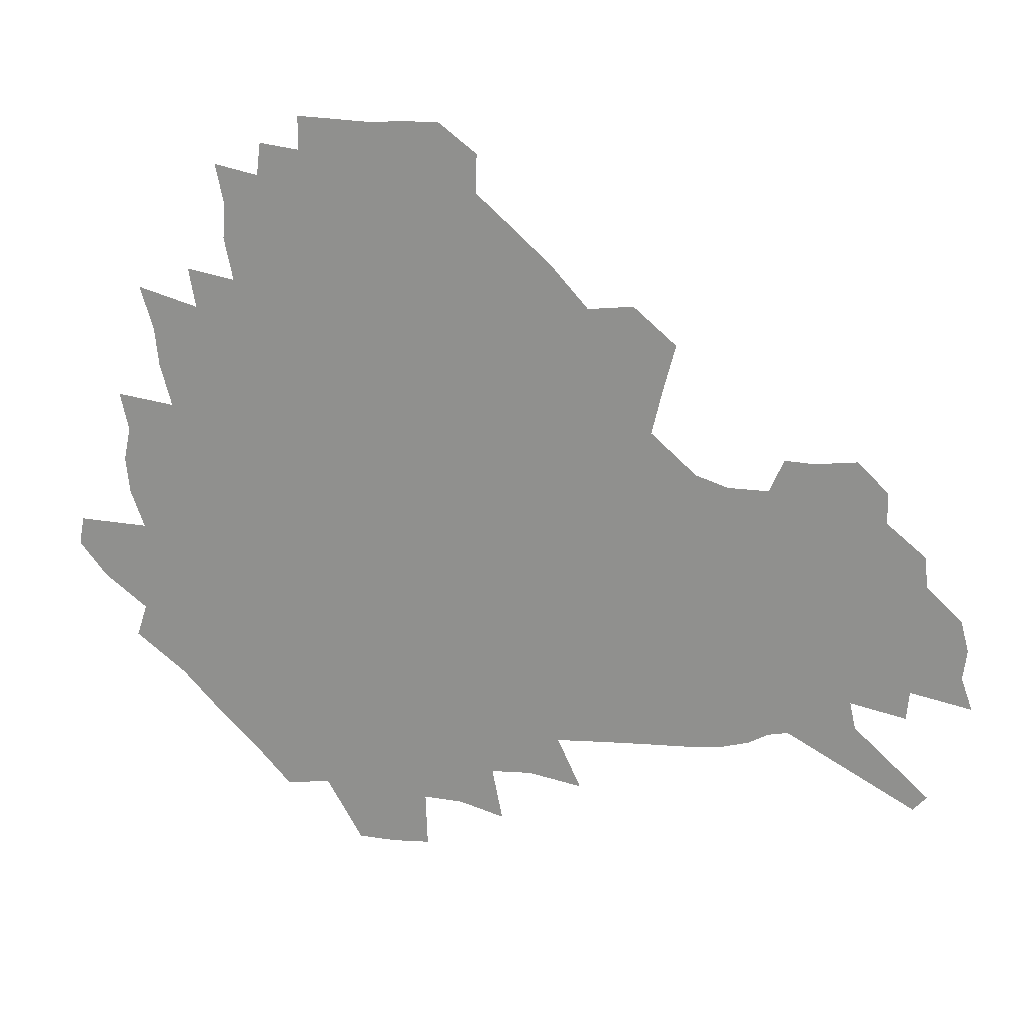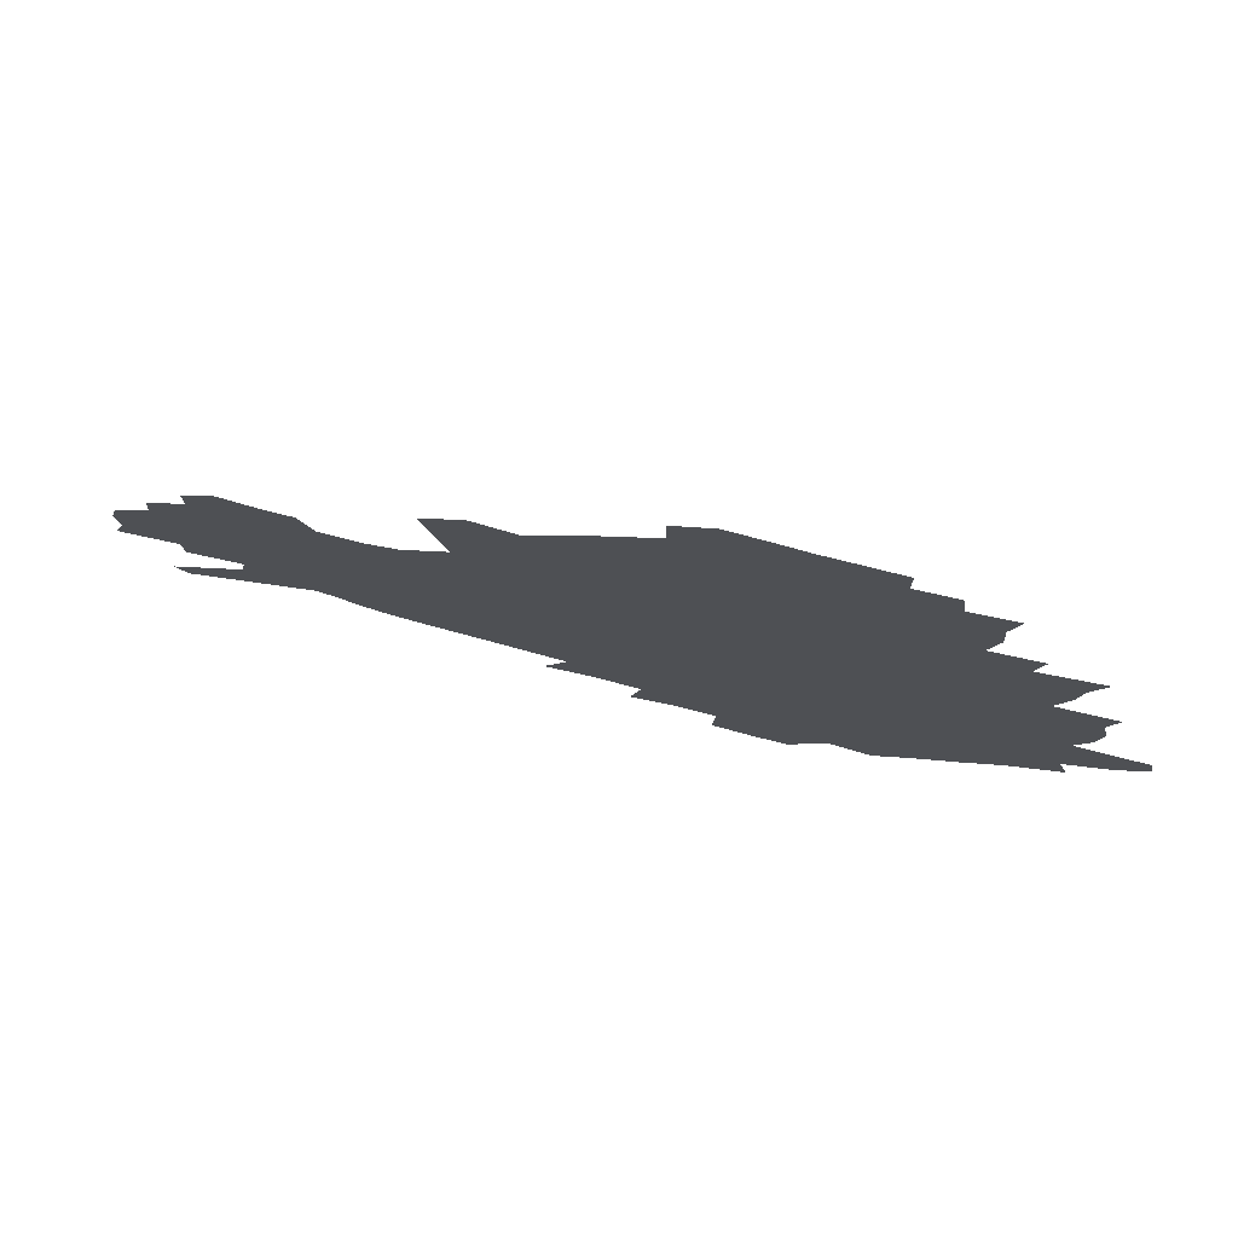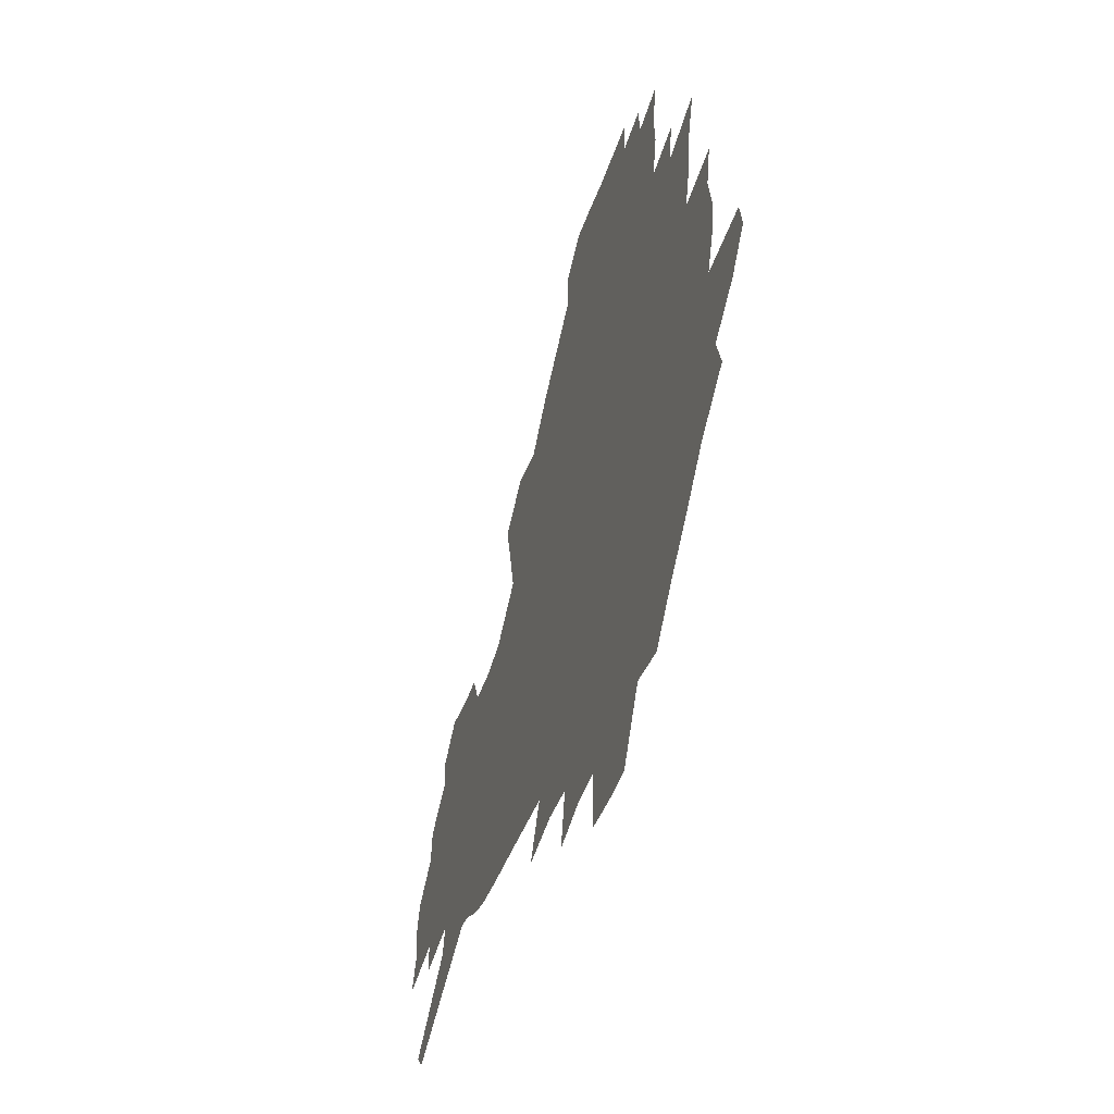
<metadata>
{"format":"obj","ext":"obj","renderer":"f3d","projection":"perspective","resolution":1024,"background":"white","views":[{"elev":21.8,"azim":12.4,"up":"+Y"},{"elev":78.2,"azim":-165.5,"up":"+Y"},{"elev":-44.9,"azim":-108.1,"up":"+Y"}]}
</metadata>
<code>
v 230.2 188.6 0
v 218.5 203.5 0
v 220.8 215.6 0
v 243.9 160.3 0
v 248.4 174.3 0
v 249.5 187.6 0
v 251.4 200.9 0
v 250.3 214.5 0
v 244.6 230.7 0
v 242.9 246.1 0
v 245.9 260.7 0
v 242.4 277 0
v 265.4 143.2 0
v 271.3 158.1 0
v 273.4 172 0
v 274.6 185.6 0
v 270.4 199.9 0
v 270.4 213.7 0
v 270.6 227.9 0
v 272 242.1 0
v 269.5 257.5 0
v 266.8 273.6 0
v 261.9 292 0
v 260.3 308.4 0
v 254.7 327 0
v 281.5 125.5 0
v 287.4 142.3 0
v 293 157.7 0
v 294.4 171.2 0
v 291.9 184.8 0
v 290.4 198.5 0
v 290.2 212.2 0
v 287.9 226.6 0
v 289.4 240.4 0
v 289.3 254.7 0
v 287 270.2 0
v 283.6 287.2 0
v 281.8 303.5 0
v 280.4 319.6 0
v 277.5 336.6 0
v 298.5 108.5 0
v 302.8 126.7 0
v 306.7 143.1 0
v 309.2 157.6 0
v 310.1 170.9 0
v 309.2 184.1 0
v 308.4 197.4 0
v 307 211.2 0
v 306.5 224.9 0
v 305.2 239.1 0
v 306.4 252.7 0
v 304.3 267.9 0
v 301.4 284.6 0
v 297.9 302.3 0
v 298.4 317.2 0
v 297.9 332.8 0
v 294.3 351 0
v 295.4 365.6 0
v 291.9 383.1 0
v 314.2 90.8 0
v 317 110 0
v 319.8 127.5 0
v 321.7 143 0
v 323.7 157.6 0
v 324.5 170.8 0
v 324.1 183.8 0
v 323.3 196.9 0
v 323.2 210.2 0
v 323.1 223.5 0
v 322.5 237.3 0
v 320.9 252 0
v 318.8 267.6 0
v 317.3 283.3 0
v 315.4 299.8 0
v 313 317.1 0
v 314.7 331.3 0
v 314.1 346.9 0
v 313.1 362.6 0
v 310.5 379.3 0
v 312.2 393.2 0
v 332.9 93.79 0
v 334 111.8 0
v 335.2 128.3 0
v 336.5 143.7 0
v 337.3 157.6 0
v 338 170.9 0
v 338 183.7 0
v 338 196.5 0
v 337.1 209.7 0
v 337 222.9 0
v 337 236.2 0
v 335 251.3 0
v 335.5 265 0
v 332.9 282 0
v 330.6 299.3 0
v 330.4 314.8 0
v 330.3 330.1 0
v 329.5 346 0
v 329.3 361.2 0
v 328.9 376.4 0
v 329.1 391 0
v 329.1 405.4 0
v 348.3 66.6 0
v 348.3 92.74 0
v 348.9 112.1 0
v 350 130 0
v 350.4 144.5 0
v 350.5 157.8 0
v 350.8 171 0
v 350.8 183.7 0
v 351.1 196.4 0
v 350.8 209.3 0
v 350.9 222.2 0
v 350.4 235.9 0
v 350.5 249.2 0
v 349.2 264.6 0
v 347 282.3 0
v 346.3 297.9 0
v 345.6 314.1 0
v 345.5 329.3 0
v 345.1 345.1 0
v 344.7 360.6 0
v 345.4 374.9 0
v 344 390.9 0
v 344.8 404.8 0
v 364.2 66.17 0
v 363.8 93.92 0
v 363.4 112.6 0
v 363.5 130.6 0
v 363.4 144.4 0
v 363.3 157.7 0
v 363.3 170.8 0
v 363.3 183.7 0
v 363.4 196.5 0
v 363.6 209.4 0
v 363.5 222.5 0
v 363.4 235.6 0
v 363.5 249 0
v 363.4 262.7 0
v 361.1 282 0
v 360.2 299.4 0
v 360.3 313.9 0
v 360.1 329.8 0
v 360.3 344.6 0
v 360.1 359.9 0
v 360.5 374.5 0
v 360.1 389.8 0
v 360.1 404.2 0
v 380.4 67.29 0
v 379.6 90.99 0
v 377.9 112.8 0
v 376.6 131.2 0
v 376.5 144.5 0
v 376.2 157.7 0
v 376.1 170.8 0
v 376 183.8 0
v 375.9 196.6 0
v 376.1 209.5 0
v 376.1 222.6 0
v 376.2 235.5 0
v 376.9 248 0
v 376.4 262.6 0
v 375.7 279.2 0
v 374.4 298.8 0
v 374.7 314.4 0
v 374.8 329.8 0
v 375.2 344.3 0
v 375.2 359.5 0
v 375.2 374.8 0
v 375 390.2 0
v 374.6 405.3 0
v 396.6 90.3 0
v 393.1 112.3 0
v 391.9 128.4 0
v 390 144.2 0
v 389 158.1 0
v 388.9 171 0
v 388.6 184.1 0
v 388.4 196.8 0
v 388.7 209.9 0
v 388.7 222.8 0
v 389 235.3 0
v 389.3 248.3 0
v 389.3 263.1 0
v 389.2 279.4 0
v 389.1 296.6 0
v 389 314.8 0
v 389.6 329.9 0
v 390.1 344.9 0
v 390.2 360.1 0
v 390.3 375.9 0
v 390 390.8 0
v 389.5 405.5 0
v 415.9 84.79 0
v 411.4 107.9 0
v 407.2 127.5 0
v 404.6 143.2 0
v 403.1 157.5 0
v 401.7 171.7 0
v 400.9 184.7 0
v 401 197.3 0
v 400.4 210 0
v 401.2 222.8 0
v 401.4 235.5 0
v 401.6 248.1 0
v 402.3 262 0
v 403 277.4 0
v 403.6 294.5 0
v 404.4 311.7 0
v 404.9 328.4 0
v 405.3 345 0
v 405.8 361.9 0
v 405.3 376.5 0
v 405.6 393.1 0
v 428.8 108.9 0
v 423.9 126.8 0
v 420.6 142.1 0
v 416.9 157.9 0
v 415.9 171.2 0
v 415.4 184.2 0
v 414.8 197.1 0
v 414 210.2 0
v 413.8 222.9 0
v 414.5 235.8 0
v 414.2 248.4 0
v 415.1 261.8 0
v 416.6 277.5 0
v 417.7 292.8 0
v 419.3 312.1 0
v 420.4 329 0
v 421 345.9 0
v 421 362.4 0
v 452 104.8 0
v 441.8 127.1 0
v 435.6 143.2 0
v 432.4 157.4 0
v 430.2 171.1 0
v 429.1 184.2 0
v 428.7 197.1 0
v 428 210.1 0
v 426.8 223.2 0
v 427.2 236 0
v 427.6 248.8 0
v 428.7 262.4 0
v 430.6 277.5 0
v 432.4 293.4 0
v 434.2 310.1 0
v 436.1 328.7 0
v 437.3 347.4 0
v 460.8 128.3 0
v 454.6 142.5 0
v 450.5 156.5 0
v 446.1 170.7 0
v 444.8 183.7 0
v 445 196.5 0
v 441.1 210.9 0
v 440.5 223.4 0
v 440.7 236.1 0
v 441.6 249.1 0
v 443 262.7 0
v 444.8 277.1 0
v 447.4 293 0
v 450.7 311.4 0
v 452.9 329.8 0
v 479.9 129.4 0
v 472.9 143 0
v 467.1 156.9 0
v 465.1 169.7 0
v 461.4 183.4 0
v 460.7 196.1 0
v 457.3 210.1 0
v 455.6 223.2 0
v 455.9 236.1 0
v 456.6 249.2 0
v 457.2 262.4 0
v 460.6 276.9 0
v 464.8 294 0
v 467.6 311.7 0
v 472.1 332.1 0
v 498.3 130.2 0
v 487.6 145.2 0
v 485 157.2 0
v 480.3 170.5 0
v 478.6 183 0
v 475.6 196.3 0
v 473.1 209.5 0
v 470.1 223.1 0
v 470.6 235.7 0
v 473.5 248.8 0
v 476.6 262.5 0
v 480.9 276.8 0
v 485.2 295.7 0
v 490.5 316.3 0
v 514.5 131.6 0
v 503 146.8 0
v 500.1 158.2 0
v 495 171.4 0
v 493.2 183.4 0
v 489.2 197 0
v 487.1 209.6 0
v 485.5 222.3 0
v 487.8 234.6 0
v 491.4 247 0
v 500.4 259.5 0
v 527 135.2 0
v 516.9 149 0
v 512.2 160.7 0
v 508.9 172.5 0
v 505.4 185 0
v 502.9 197.3 0
v 500.7 209.5 0
v 498.5 221.6 0
v 501.1 232.7 0
v 505.2 244 0
v 514.1 254.9 0
v 535.9 140.2 0
v 530.6 150.8 0
v 525.4 162.2 0
v 522.7 173.3 0
v 520.2 185 0
v 519.2 196.6 0
v 516.5 208.8 0
v 516.1 220.2 0
v 515.5 231.3 0
v 518.5 241.6 0
v 531.5 254.8 0
v 537.6 269.1 0
v 544.4 142 0
v 542.1 152.6 0
v 539.6 162.6 0
v 537.3 173.5 0
v 533.8 185.2 0
v 533.6 196.4 0
v 535.6 207.7 0
v 533.8 219.3 0
v 536.7 230.8 0
v 540.4 242.6 0
v 544.9 255.1 0
v 549.9 268.5 0
v 600.6 110.5 0
v 556 151.2 0
v 557.8 160.6 0
v 555.3 172.5 0
v 554.7 183.8 0
v 556.8 195.2 0
v 557 207 0
v 556.9 219.1 0
v 561.1 231.3 0
v 558.4 243.5 0
v 561.6 256.1 0
v 568.2 270.8 0
v 606.5 117 0
v 573.5 147.5 0
v 570.8 159.3 0
v 574 170.4 0
v 572.9 182.4 0
v 573 194.2 0
v 574.3 206.2 0
v 576.8 218.6 0
v 579.1 231.2 0
v 581.7 244.4 0
v 581.4 257.9 0
v 595 154.3 0
v 596.1 167 0
v 591.7 180.3 0
v 587.5 193.3 0
v 594.3 204.5 0
v 600 216.7 0
v 598.7 230.3 0
v 622.5 161.7 0
v 617.4 175.8 0
v 619 188.8 0
v 615.6 202.2 0
f 5 6 1
f 1 6 2
f 6 7 2
f 2 7 3
f 7 8 3
f 13 14 4
f 4 14 5
f 14 15 5
f 5 15 6
f 15 16 6
f 6 16 7
f 16 17 7
f 7 17 8
f 17 18 8
f 8 18 9
f 18 19 9
f 9 19 10
f 19 20 10
f 10 20 11
f 20 21 11
f 11 21 12
f 21 22 12
f 26 27 13
f 13 27 14
f 27 28 14
f 14 28 15
f 28 29 15
f 15 29 16
f 29 30 16
f 16 30 17
f 30 31 17
f 17 31 18
f 31 32 18
f 18 32 19
f 32 33 19
f 19 33 20
f 33 34 20
f 20 34 21
f 34 35 21
f 21 35 22
f 35 36 22
f 22 36 23
f 36 37 23
f 23 37 24
f 37 38 24
f 24 38 25
f 38 39 25
f 41 42 26
f 26 42 27
f 42 43 27
f 27 43 28
f 43 44 28
f 28 44 29
f 44 45 29
f 29 45 30
f 45 46 30
f 30 46 31
f 46 47 31
f 31 47 32
f 47 48 32
f 32 48 33
f 48 49 33
f 33 49 34
f 49 50 34
f 34 50 35
f 50 51 35
f 35 51 36
f 51 52 36
f 36 52 37
f 52 53 37
f 37 53 38
f 53 54 38
f 38 54 39
f 54 55 39
f 39 55 40
f 55 56 40
f 60 61 41
f 41 61 42
f 61 62 42
f 42 62 43
f 62 63 43
f 43 63 44
f 63 64 44
f 44 64 45
f 64 65 45
f 45 65 46
f 65 66 46
f 46 66 47
f 66 67 47
f 47 67 48
f 67 68 48
f 48 68 49
f 68 69 49
f 49 69 50
f 69 70 50
f 50 70 51
f 70 71 51
f 51 71 52
f 71 72 52
f 52 72 53
f 72 73 53
f 53 73 54
f 73 74 54
f 54 74 55
f 74 75 55
f 55 75 56
f 75 76 56
f 56 76 57
f 76 77 57
f 57 77 58
f 77 78 58
f 58 78 59
f 78 79 59
f 60 81 61
f 81 82 61
f 61 82 62
f 82 83 62
f 62 83 63
f 83 84 63
f 63 84 64
f 84 85 64
f 64 85 65
f 85 86 65
f 65 86 66
f 86 87 66
f 66 87 67
f 87 88 67
f 67 88 68
f 88 89 68
f 68 89 69
f 89 90 69
f 69 90 70
f 90 91 70
f 70 91 71
f 91 92 71
f 71 92 72
f 92 93 72
f 72 93 73
f 93 94 73
f 73 94 74
f 94 95 74
f 74 95 75
f 95 96 75
f 75 96 76
f 96 97 76
f 76 97 77
f 97 98 77
f 77 98 78
f 98 99 78
f 78 99 79
f 99 100 79
f 79 100 80
f 100 101 80
f 103 104 81
f 81 104 82
f 104 105 82
f 82 105 83
f 105 106 83
f 83 106 84
f 106 107 84
f 84 107 85
f 107 108 85
f 85 108 86
f 108 109 86
f 86 109 87
f 109 110 87
f 87 110 88
f 110 111 88
f 88 111 89
f 111 112 89
f 89 112 90
f 112 113 90
f 90 113 91
f 113 114 91
f 91 114 92
f 114 115 92
f 92 115 93
f 115 116 93
f 93 116 94
f 116 117 94
f 94 117 95
f 117 118 95
f 95 118 96
f 118 119 96
f 96 119 97
f 119 120 97
f 97 120 98
f 120 121 98
f 98 121 99
f 121 122 99
f 99 122 100
f 122 123 100
f 100 123 101
f 123 124 101
f 101 124 102
f 124 125 102
f 103 126 104
f 126 127 104
f 104 127 105
f 127 128 105
f 105 128 106
f 128 129 106
f 106 129 107
f 129 130 107
f 107 130 108
f 130 131 108
f 108 131 109
f 131 132 109
f 109 132 110
f 132 133 110
f 110 133 111
f 133 134 111
f 111 134 112
f 134 135 112
f 112 135 113
f 135 136 113
f 113 136 114
f 136 137 114
f 114 137 115
f 137 138 115
f 115 138 116
f 138 139 116
f 116 139 117
f 139 140 117
f 117 140 118
f 140 141 118
f 118 141 119
f 141 142 119
f 119 142 120
f 142 143 120
f 120 143 121
f 143 144 121
f 121 144 122
f 144 145 122
f 122 145 123
f 145 146 123
f 123 146 124
f 146 147 124
f 124 147 125
f 147 148 125
f 126 149 127
f 149 150 127
f 127 150 128
f 150 151 128
f 128 151 129
f 151 152 129
f 129 152 130
f 152 153 130
f 130 153 131
f 153 154 131
f 131 154 132
f 154 155 132
f 132 155 133
f 155 156 133
f 133 156 134
f 156 157 134
f 134 157 135
f 157 158 135
f 135 158 136
f 158 159 136
f 136 159 137
f 159 160 137
f 137 160 138
f 160 161 138
f 138 161 139
f 161 162 139
f 139 162 140
f 162 163 140
f 140 163 141
f 163 164 141
f 141 164 142
f 164 165 142
f 142 165 143
f 165 166 143
f 143 166 144
f 166 167 144
f 144 167 145
f 167 168 145
f 145 168 146
f 168 169 146
f 146 169 147
f 169 170 147
f 147 170 148
f 170 171 148
f 150 172 151
f 172 173 151
f 151 173 152
f 173 174 152
f 152 174 153
f 174 175 153
f 153 175 154
f 175 176 154
f 154 176 155
f 176 177 155
f 155 177 156
f 177 178 156
f 156 178 157
f 178 179 157
f 157 179 158
f 179 180 158
f 158 180 159
f 180 181 159
f 159 181 160
f 181 182 160
f 160 182 161
f 182 183 161
f 161 183 162
f 183 184 162
f 162 184 163
f 184 185 163
f 163 185 164
f 185 186 164
f 164 186 165
f 186 187 165
f 165 187 166
f 187 188 166
f 166 188 167
f 188 189 167
f 167 189 168
f 189 190 168
f 168 190 169
f 190 191 169
f 169 191 170
f 191 192 170
f 170 192 171
f 192 193 171
f 172 194 173
f 194 195 173
f 173 195 174
f 195 196 174
f 174 196 175
f 196 197 175
f 175 197 176
f 197 198 176
f 176 198 177
f 198 199 177
f 177 199 178
f 199 200 178
f 178 200 179
f 200 201 179
f 179 201 180
f 201 202 180
f 180 202 181
f 202 203 181
f 181 203 182
f 203 204 182
f 182 204 183
f 204 205 183
f 183 205 184
f 205 206 184
f 184 206 185
f 206 207 185
f 185 207 186
f 207 208 186
f 186 208 187
f 208 209 187
f 187 209 188
f 209 210 188
f 188 210 189
f 210 211 189
f 189 211 190
f 211 212 190
f 190 212 191
f 212 213 191
f 191 213 192
f 213 214 192
f 192 214 193
f 195 215 196
f 215 216 196
f 196 216 197
f 216 217 197
f 197 217 198
f 217 218 198
f 198 218 199
f 218 219 199
f 199 219 200
f 219 220 200
f 200 220 201
f 220 221 201
f 201 221 202
f 221 222 202
f 202 222 203
f 222 223 203
f 203 223 204
f 223 224 204
f 204 224 205
f 224 225 205
f 205 225 206
f 225 226 206
f 206 226 207
f 226 227 207
f 207 227 208
f 227 228 208
f 208 228 209
f 228 229 209
f 209 229 210
f 229 230 210
f 210 230 211
f 230 231 211
f 211 231 212
f 231 232 212
f 212 232 213
f 215 233 216
f 233 234 216
f 216 234 217
f 234 235 217
f 217 235 218
f 235 236 218
f 218 236 219
f 236 237 219
f 219 237 220
f 237 238 220
f 220 238 221
f 238 239 221
f 221 239 222
f 239 240 222
f 222 240 223
f 240 241 223
f 223 241 224
f 241 242 224
f 224 242 225
f 242 243 225
f 225 243 226
f 243 244 226
f 226 244 227
f 244 245 227
f 227 245 228
f 245 246 228
f 228 246 229
f 246 247 229
f 229 247 230
f 247 248 230
f 230 248 231
f 248 249 231
f 231 249 232
f 234 250 235
f 250 251 235
f 235 251 236
f 251 252 236
f 236 252 237
f 252 253 237
f 237 253 238
f 253 254 238
f 238 254 239
f 254 255 239
f 239 255 240
f 255 256 240
f 240 256 241
f 256 257 241
f 241 257 242
f 257 258 242
f 242 258 243
f 258 259 243
f 243 259 244
f 259 260 244
f 244 260 245
f 260 261 245
f 245 261 246
f 261 262 246
f 246 262 247
f 262 263 247
f 247 263 248
f 263 264 248
f 248 264 249
f 250 265 251
f 265 266 251
f 251 266 252
f 266 267 252
f 252 267 253
f 267 268 253
f 253 268 254
f 268 269 254
f 254 269 255
f 269 270 255
f 255 270 256
f 270 271 256
f 256 271 257
f 271 272 257
f 257 272 258
f 272 273 258
f 258 273 259
f 273 274 259
f 259 274 260
f 274 275 260
f 260 275 261
f 275 276 261
f 261 276 262
f 276 277 262
f 262 277 263
f 277 278 263
f 263 278 264
f 278 279 264
f 265 280 266
f 280 281 266
f 266 281 267
f 281 282 267
f 267 282 268
f 282 283 268
f 268 283 269
f 283 284 269
f 269 284 270
f 284 285 270
f 270 285 271
f 285 286 271
f 271 286 272
f 286 287 272
f 272 287 273
f 287 288 273
f 273 288 274
f 288 289 274
f 274 289 275
f 289 290 275
f 275 290 276
f 290 291 276
f 276 291 277
f 291 292 277
f 277 292 278
f 292 293 278
f 278 293 279
f 280 294 281
f 294 295 281
f 281 295 282
f 295 296 282
f 282 296 283
f 296 297 283
f 283 297 284
f 297 298 284
f 284 298 285
f 298 299 285
f 285 299 286
f 299 300 286
f 286 300 287
f 300 301 287
f 287 301 288
f 301 302 288
f 288 302 289
f 302 303 289
f 289 303 290
f 303 304 290
f 290 304 291
f 294 305 295
f 305 306 295
f 295 306 296
f 306 307 296
f 296 307 297
f 307 308 297
f 297 308 298
f 308 309 298
f 298 309 299
f 309 310 299
f 299 310 300
f 310 311 300
f 300 311 301
f 311 312 301
f 301 312 302
f 312 313 302
f 302 313 303
f 313 314 303
f 303 314 304
f 314 315 304
f 305 316 306
f 316 317 306
f 306 317 307
f 317 318 307
f 307 318 308
f 318 319 308
f 308 319 309
f 319 320 309
f 309 320 310
f 320 321 310
f 310 321 311
f 321 322 311
f 311 322 312
f 322 323 312
f 312 323 313
f 323 324 313
f 313 324 314
f 324 325 314
f 314 325 315
f 325 326 315
f 316 328 317
f 328 329 317
f 317 329 318
f 329 330 318
f 318 330 319
f 330 331 319
f 319 331 320
f 331 332 320
f 320 332 321
f 332 333 321
f 321 333 322
f 333 334 322
f 322 334 323
f 334 335 323
f 323 335 324
f 335 336 324
f 324 336 325
f 336 337 325
f 325 337 326
f 337 338 326
f 326 338 327
f 338 339 327
f 328 340 329
f 340 341 329
f 329 341 330
f 341 342 330
f 330 342 331
f 342 343 331
f 331 343 332
f 343 344 332
f 332 344 333
f 344 345 333
f 333 345 334
f 345 346 334
f 334 346 335
f 346 347 335
f 335 347 336
f 347 348 336
f 336 348 337
f 348 349 337
f 337 349 338
f 349 350 338
f 338 350 339
f 350 351 339
f 340 352 341
f 352 353 341
f 341 353 342
f 353 354 342
f 342 354 343
f 354 355 343
f 343 355 344
f 355 356 344
f 344 356 345
f 356 357 345
f 345 357 346
f 357 358 346
f 346 358 347
f 358 359 347
f 347 359 348
f 359 360 348
f 348 360 349
f 360 361 349
f 349 361 350
f 361 362 350
f 350 362 351
f 354 363 355
f 363 364 355
f 355 364 356
f 364 365 356
f 356 365 357
f 365 366 357
f 357 366 358
f 366 367 358
f 358 367 359
f 367 368 359
f 359 368 360
f 368 369 360
f 360 369 361
f 364 370 365
f 370 371 365
f 365 371 366
f 371 372 366
f 366 372 367
f 372 373 367
f 367 373 368

</code>
